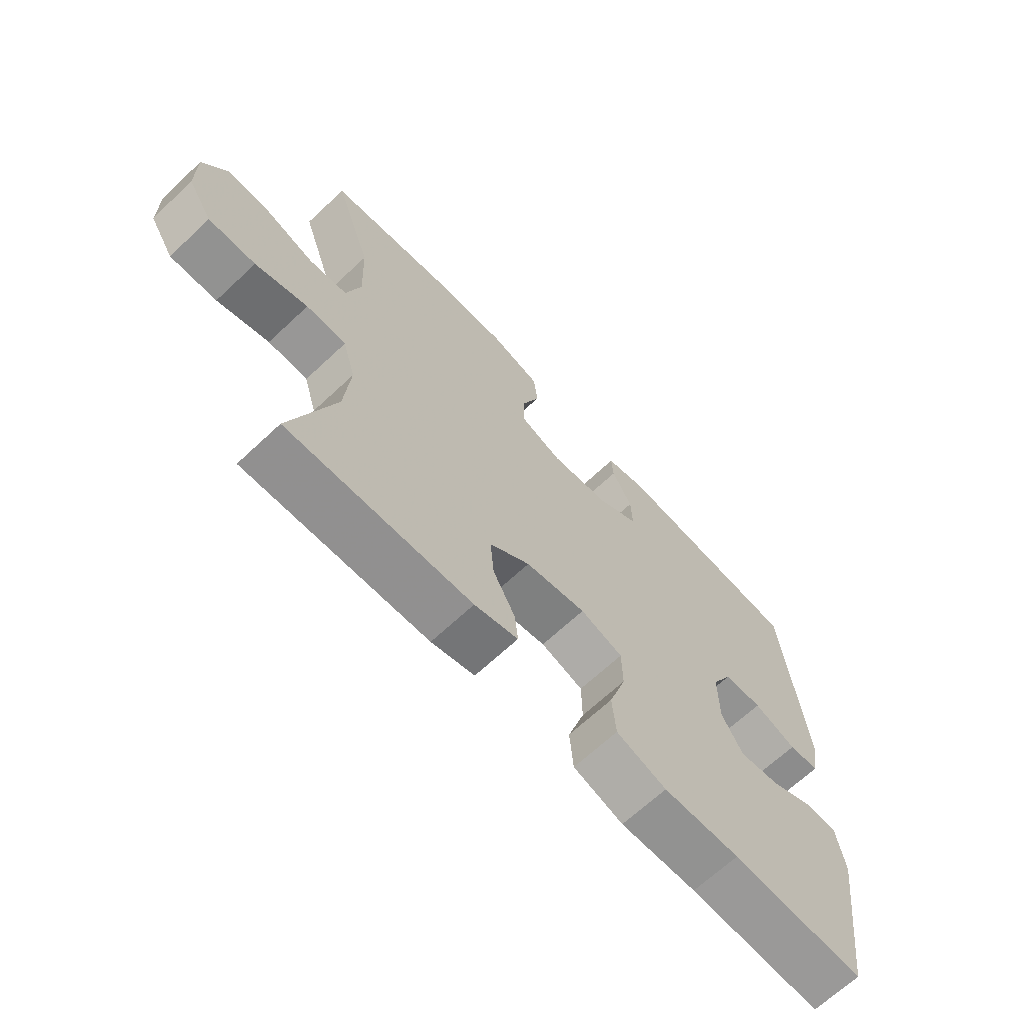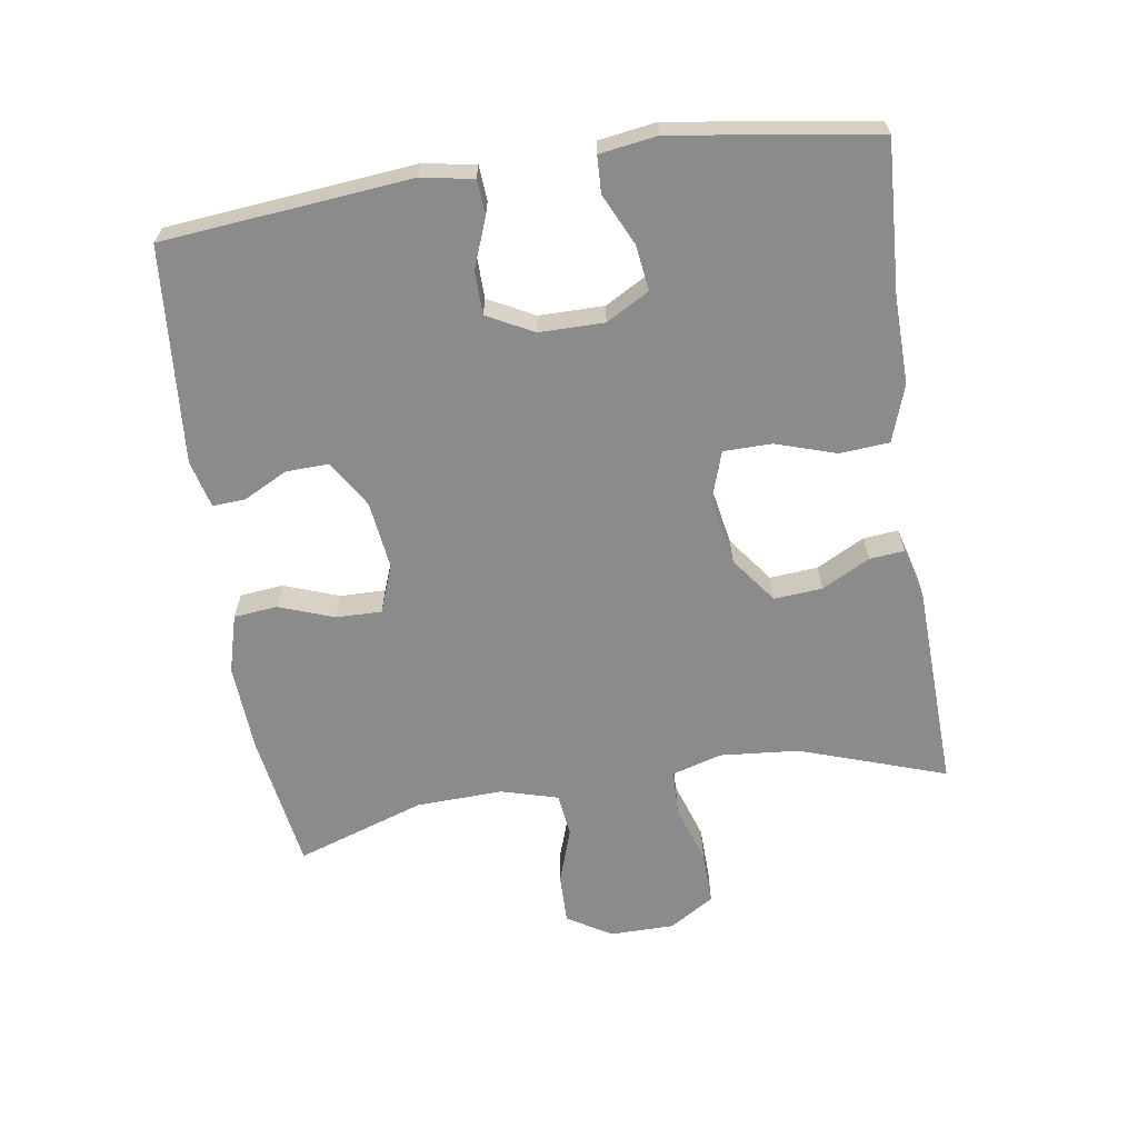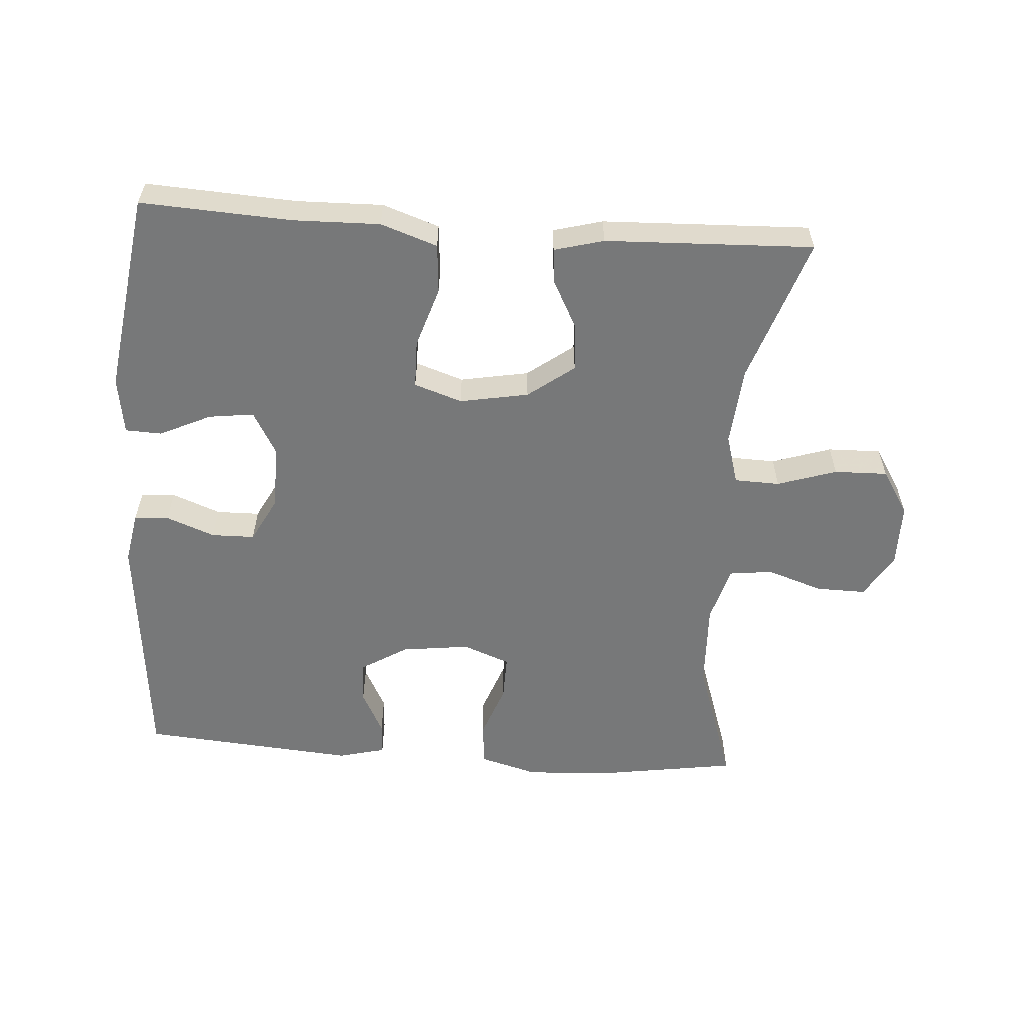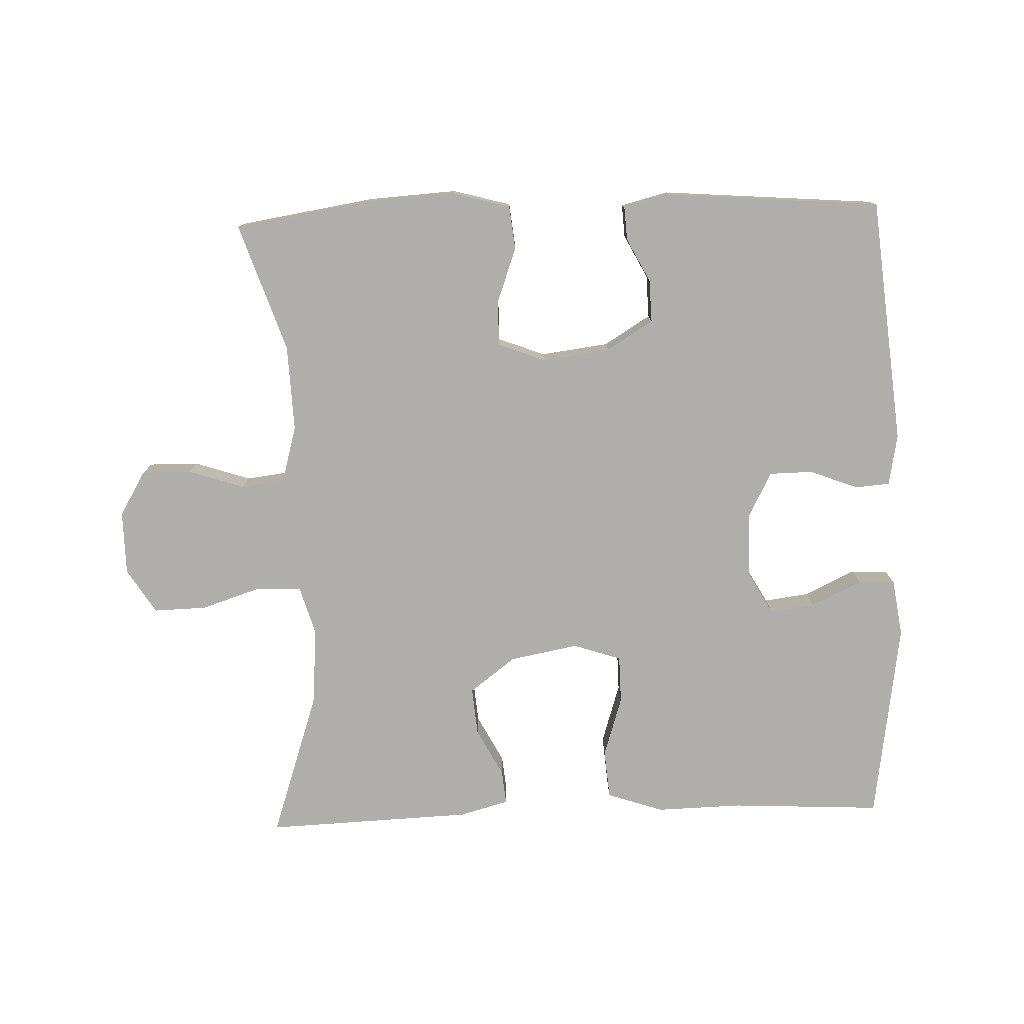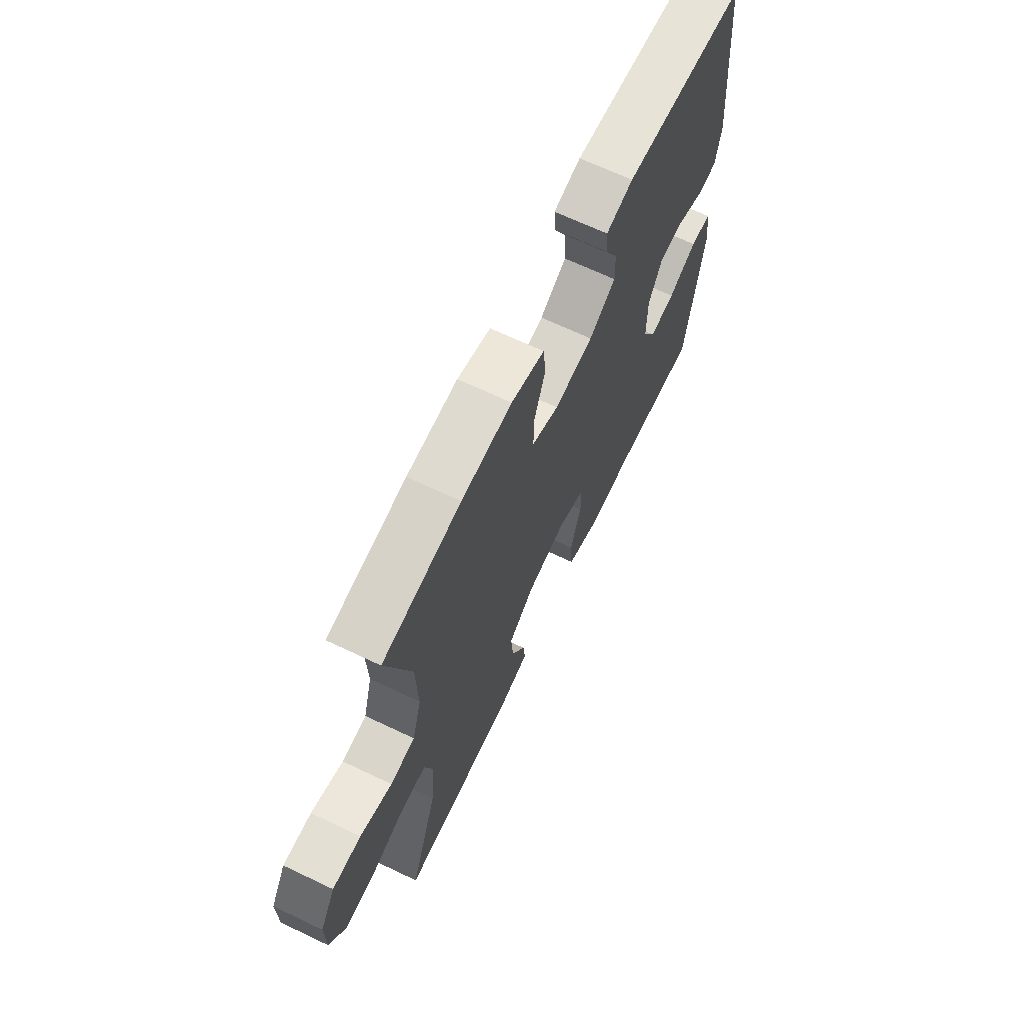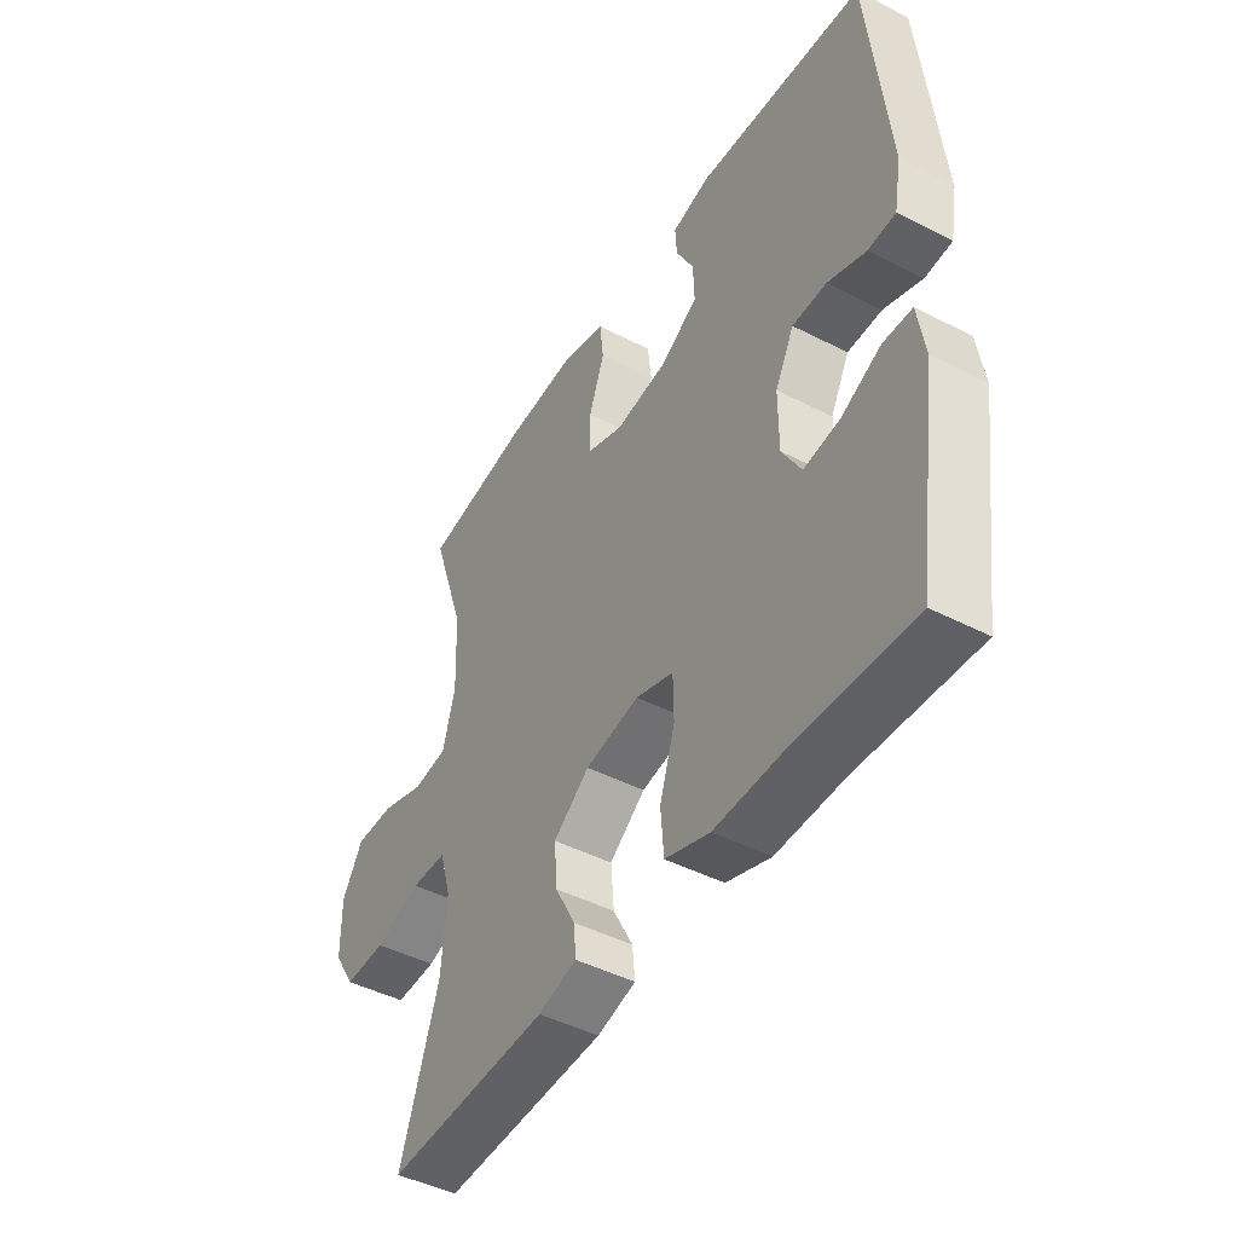
<metadata>
{"format":"obj","ext":"obj","renderer":"f3d","projection":"perspective","resolution":1024,"background":"white","views":[{"elev":-67.2,"azim":-46.8,"up":"+Z"},{"elev":-63.9,"azim":98.6,"up":"+Y"},{"elev":-57.4,"azim":175.9,"up":"+Y"},{"elev":-77.7,"azim":2.0,"up":"+Y"},{"elev":67.2,"azim":-64.5,"up":"+Z"},{"elev":-45.6,"azim":59.4,"up":"+Z"}]}
</metadata>
<code>
v 0.5 0.07 0.5
v 0.536 0.07 0.13
v 0.522 0.07 0.053
v 0.47 0.07 0.049
v 0.397 0.07 0.077
v 0.332 0.07 0.076
v 0.296 0.07 0.007
v 0.296 0.07 -0.09
v 0.332 0.07 -0.154
v 0.4 0.07 -0.145
v 0.476 0.07 -0.109
v 0.531 0.07 -0.111
v 0.544 0.07 -0.197
v 0.5 0.07 -0.5
v 0.274 0.07 -0.488
v 0.144 0.07 -0.491
v 0.059 0.07 -0.462
v 0.053 0.07 -0.388
v 0.082 0.07 -0.297
v 0.081 0.07 -0.225
v 0.009 0.07 -0.201
v -0.094 0.07 -0.22
v -0.163 0.07 -0.272
v -0.157 0.07 -0.344
v -0.119 0.07 -0.416
v -0.114 0.07 -0.468
v -0.188 0.07 -0.488
v -0.5 0.07 -0.5
v -0.426 0.07 -0.281
v -0.416 0.07 -0.163
v -0.438 0.07 -0.088
v -0.506 0.07 -0.086
v -0.595 0.07 -0.115
v -0.675 0.07 -0.117
v -0.717 0.07 -0.05
v -0.718 0.07 0.046
v -0.678 0.07 0.113
v -0.603 0.07 0.112
v -0.519 0.07 0.084
v -0.454 0.07 0.092
v -0.43 0.07 0.177
v -0.435 0.07 0.307
v -0.5 0.07 0.5
v -0.294 0.07 0.532
v -0.161 0.07 0.54
v -0.074 0.07 0.516
v -0.067 0.07 0.451
v -0.097 0.07 0.368
v -0.098 0.07 0.3
v -0.027 0.07 0.273
v 0.075 0.07 0.286
v 0.145 0.07 0.329
v 0.143 0.07 0.393
v 0.109 0.07 0.459
v 0.106 0.07 0.508
v 0.177 0.07 0.526
v 0.5 0 0.5
v 0.536 0 0.13
v 0.522 0 0.053
v 0.47 0 0.049
v 0.397 0 0.077
v 0.332 0 0.076
v 0.296 0 0.007
v 0.296 0 -0.09
v 0.332 0 -0.154
v 0.4 0 -0.145
v 0.476 0 -0.109
v 0.531 0 -0.111
v 0.544 0 -0.197
v 0.5 0 -0.5
v 0.274 0 -0.488
v 0.144 0 -0.491
v 0.059 0 -0.462
v 0.053 0 -0.388
v 0.082 0 -0.297
v 0.081 0 -0.225
v 0.009 0 -0.201
v -0.094 0 -0.22
v -0.163 0 -0.272
v -0.157 0 -0.344
v -0.119 0 -0.416
v -0.114 0 -0.468
v -0.188 0 -0.488
v -0.5 0 -0.5
v -0.426 0 -0.281
v -0.416 0 -0.163
v -0.438 0 -0.088
v -0.506 0 -0.086
v -0.595 0 -0.115
v -0.675 0 -0.117
v -0.717 0 -0.05
v -0.718 0 0.046
v -0.678 0 0.113
v -0.603 0 0.112
v -0.519 0 0.084
v -0.454 0 0.092
v -0.43 0 0.177
v -0.435 0 0.307
v -0.5 0 0.5
v -0.294 0 0.532
v -0.161 0 0.54
v -0.074 0 0.516
v -0.067 0 0.451
v -0.097 0 0.368
v -0.098 0 0.3
v -0.027 0 0.273
v 0.075 0 0.286
v 0.145 0 0.329
v 0.143 0 0.393
v 0.109 0 0.459
v 0.106 0 0.508
v 0.177 0 0.526
f 3 4 5
f 2 3 5
f 1 2 5
f 56 1 5
f 55 56 5
f 54 55 5
f 53 54 5
f 52 53 5 6
f 51 52 6 7
f 50 51 7 8
f 49 50 8 9
f 46 47 48
f 45 46 48
f 44 45 48
f 43 44 48
f 42 43 48
f 41 42 48 49
f 40 41 49 9
f 37 38 39
f 36 37 39
f 35 36 39
f 34 35 39
f 33 34 39
f 32 33 39
f 31 32 39 40
f 30 31 40 9
f 27 28 29
f 26 27 29
f 25 26 29
f 24 25 29
f 23 24 29 30
f 22 23 30
f 21 22 30
f 17 18 19
f 16 17 19
f 15 16 19
f 14 15 19
f 13 14 19
f 12 13 19
f 11 12 19
f 10 11 19
f 9 10 19 20
f 21 30 9
f 9 20 21
f 61 60 59
f 61 59 58
f 61 58 57
f 61 57 112
f 61 112 111
f 61 111 110
f 61 110 109
f 62 61 109 108
f 63 62 108 107
f 64 63 107 106
f 65 64 106 105
f 104 103 102
f 104 102 101
f 104 101 100
f 104 100 99
f 104 99 98
f 105 104 98 97
f 65 105 97 96
f 95 94 93
f 95 93 92
f 95 92 91
f 95 91 90
f 95 90 89
f 95 89 88
f 96 95 88 87
f 65 96 87 86
f 85 84 83
f 85 83 82
f 85 82 81
f 85 81 80
f 86 85 80 79
f 86 79 78
f 86 78 77
f 75 74 73
f 75 73 72
f 75 72 71
f 75 71 70
f 75 70 69
f 75 69 68
f 75 68 67
f 75 67 66
f 76 75 66 65
f 65 86 77
f 77 76 65
f 1 57 58 2
f 2 58 59 3
f 3 59 60 4
f 4 60 61 5
f 5 61 62 6
f 6 62 63 7
f 7 63 64 8
f 8 64 65 9
f 9 65 66 10
f 10 66 67 11
f 11 67 68 12
f 12 68 69 13
f 13 69 70 14
f 14 70 71 15
f 15 71 72 16
f 16 72 73 17
f 17 73 74 18
f 18 74 75 19
f 19 75 76 20
f 20 76 77 21
f 21 77 78 22
f 22 78 79 23
f 23 79 80 24
f 24 80 81 25
f 25 81 82 26
f 26 82 83 27
f 27 83 84 28
f 28 84 85 29
f 29 85 86 30
f 30 86 87 31
f 31 87 88 32
f 32 88 89 33
f 33 89 90 34
f 34 90 91 35
f 35 91 92 36
f 36 92 93 37
f 37 93 94 38
f 38 94 95 39
f 39 95 96 40
f 40 96 97 41
f 41 97 98 42
f 42 98 99 43
f 43 99 100 44
f 44 100 101 45
f 45 101 102 46
f 46 102 103 47
f 47 103 104 48
f 48 104 105 49
f 49 105 106 50
f 50 106 107 51
f 51 107 108 52
f 52 108 109 53
f 53 109 110 54
f 54 110 111 55
f 55 111 112 56
f 56 112 57 1

</code>
